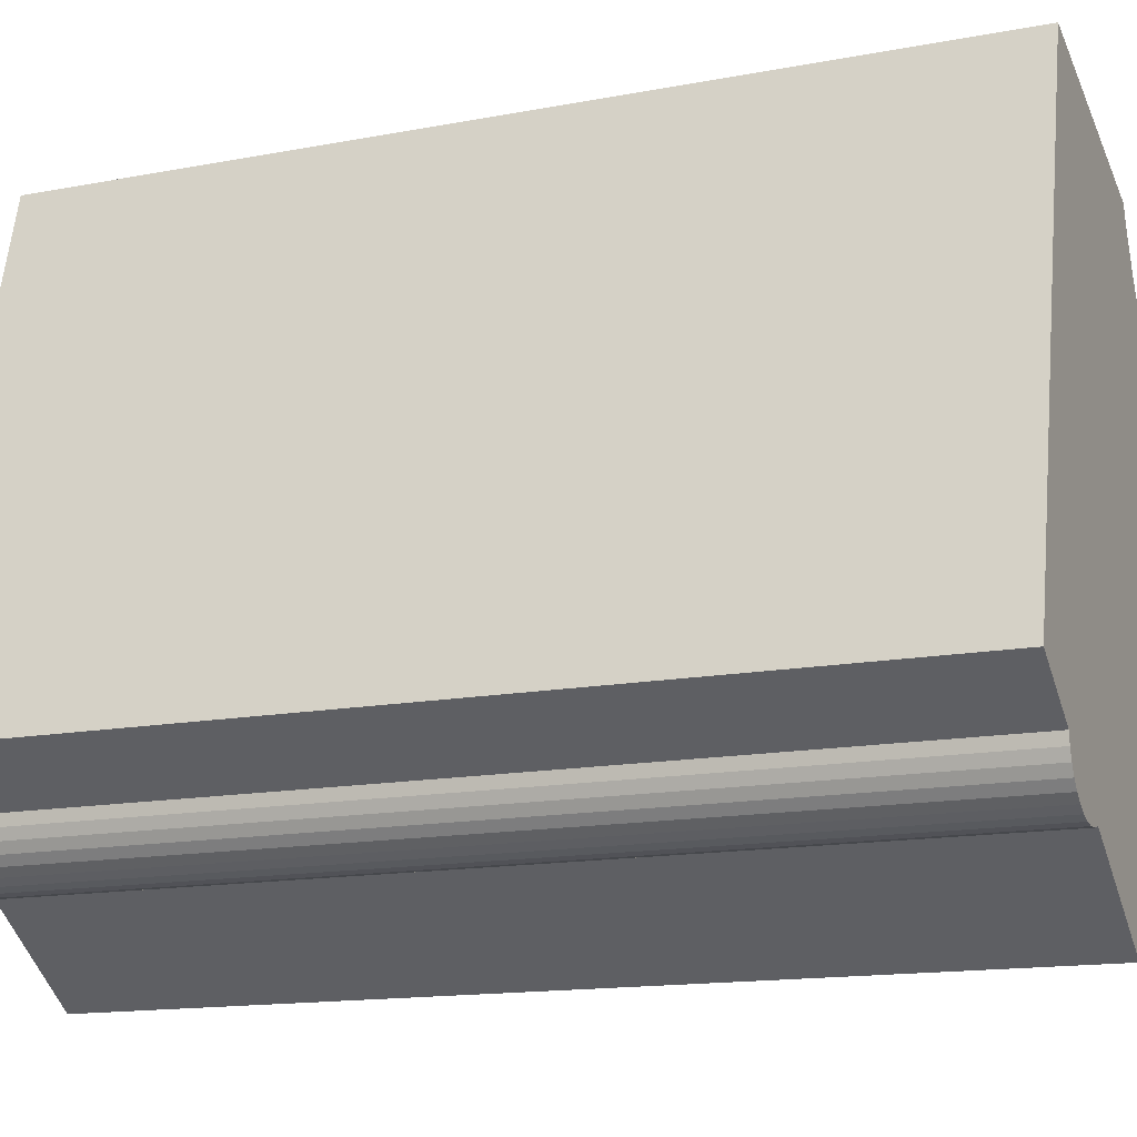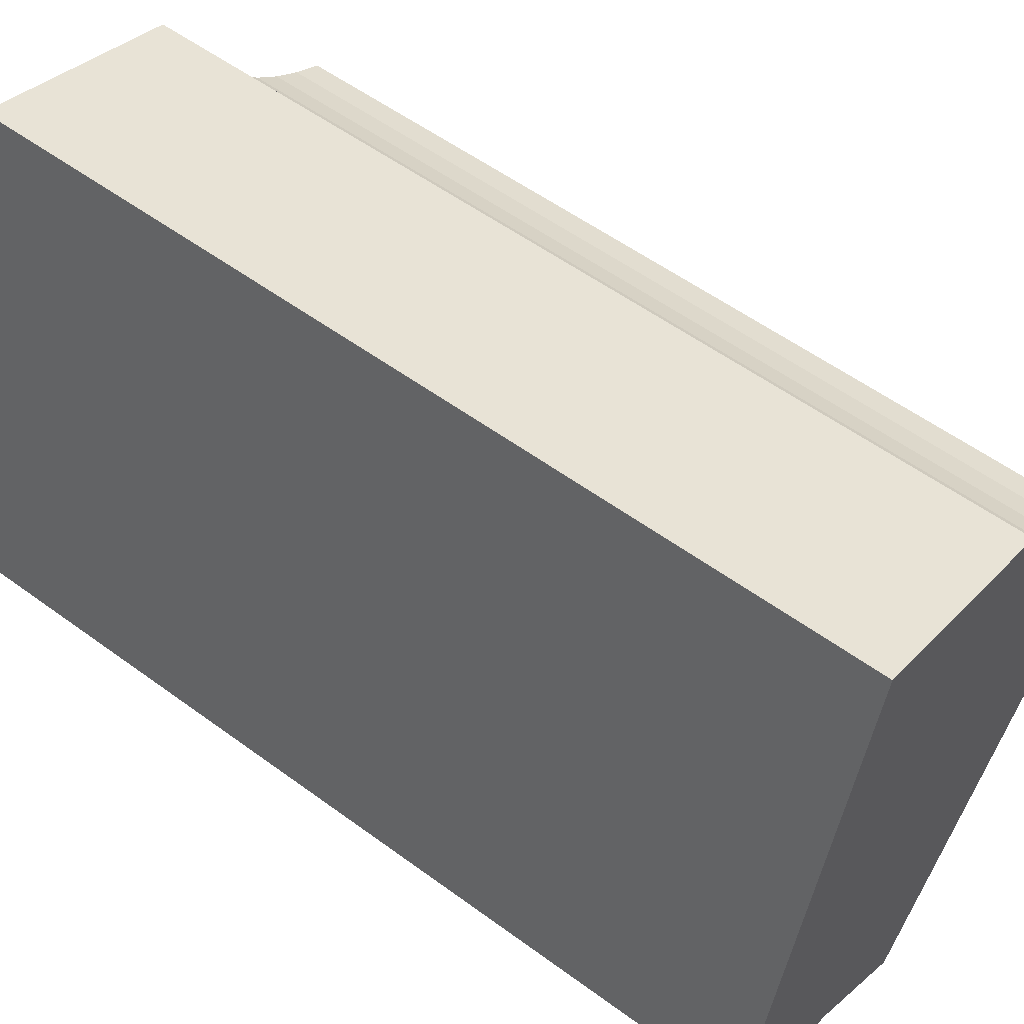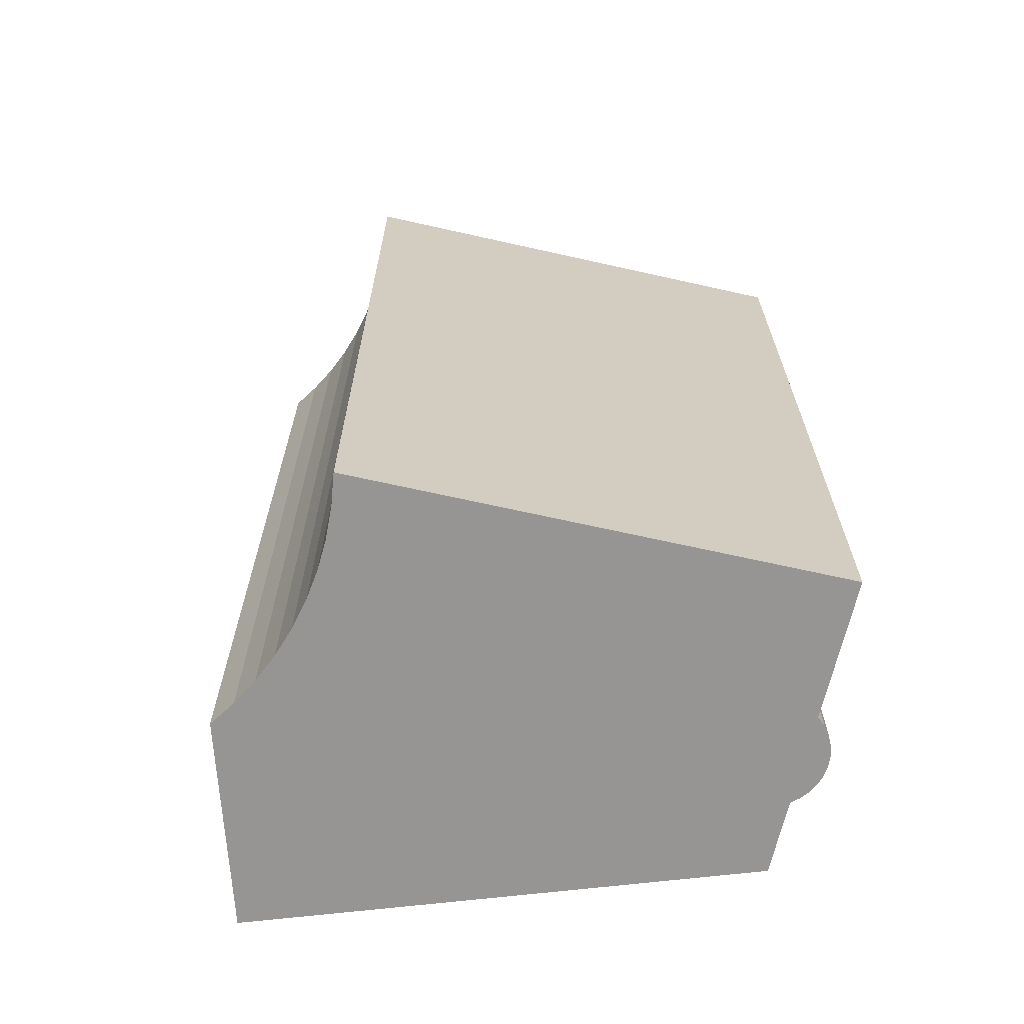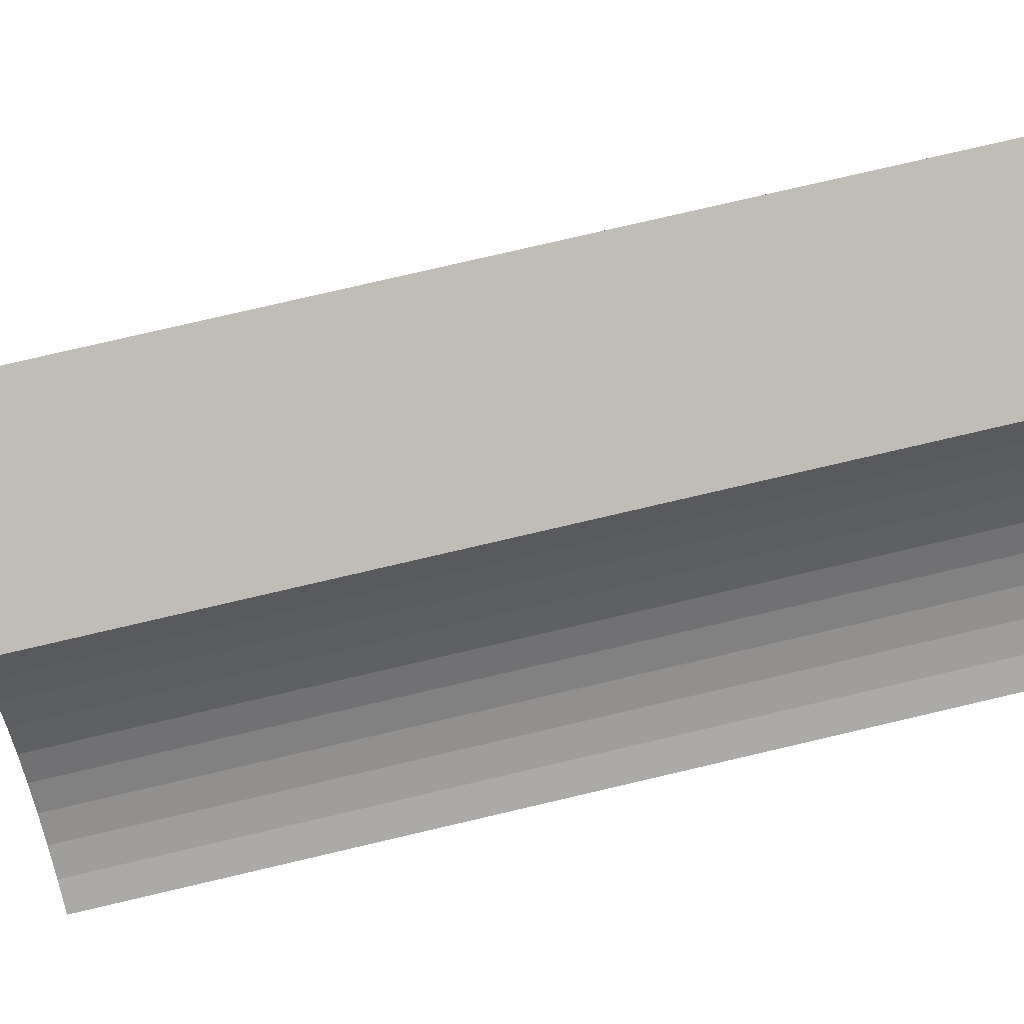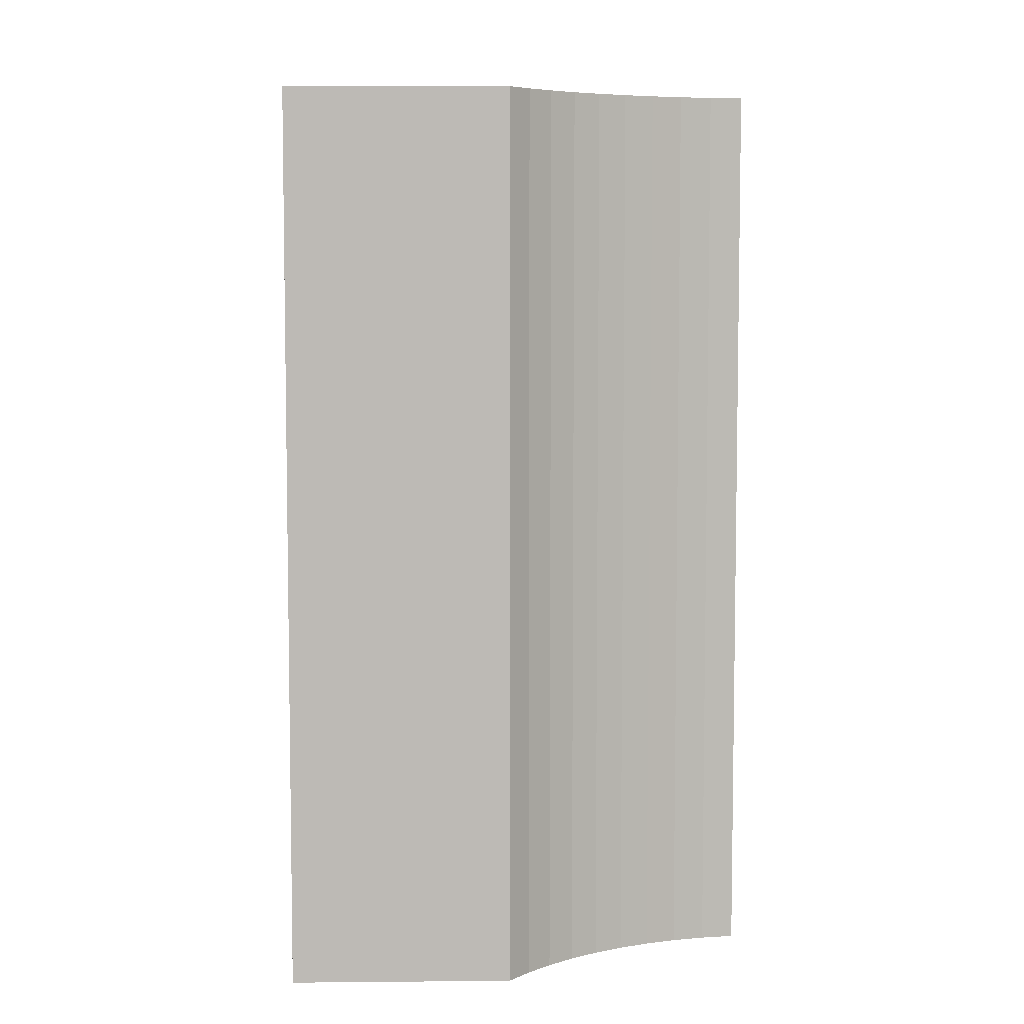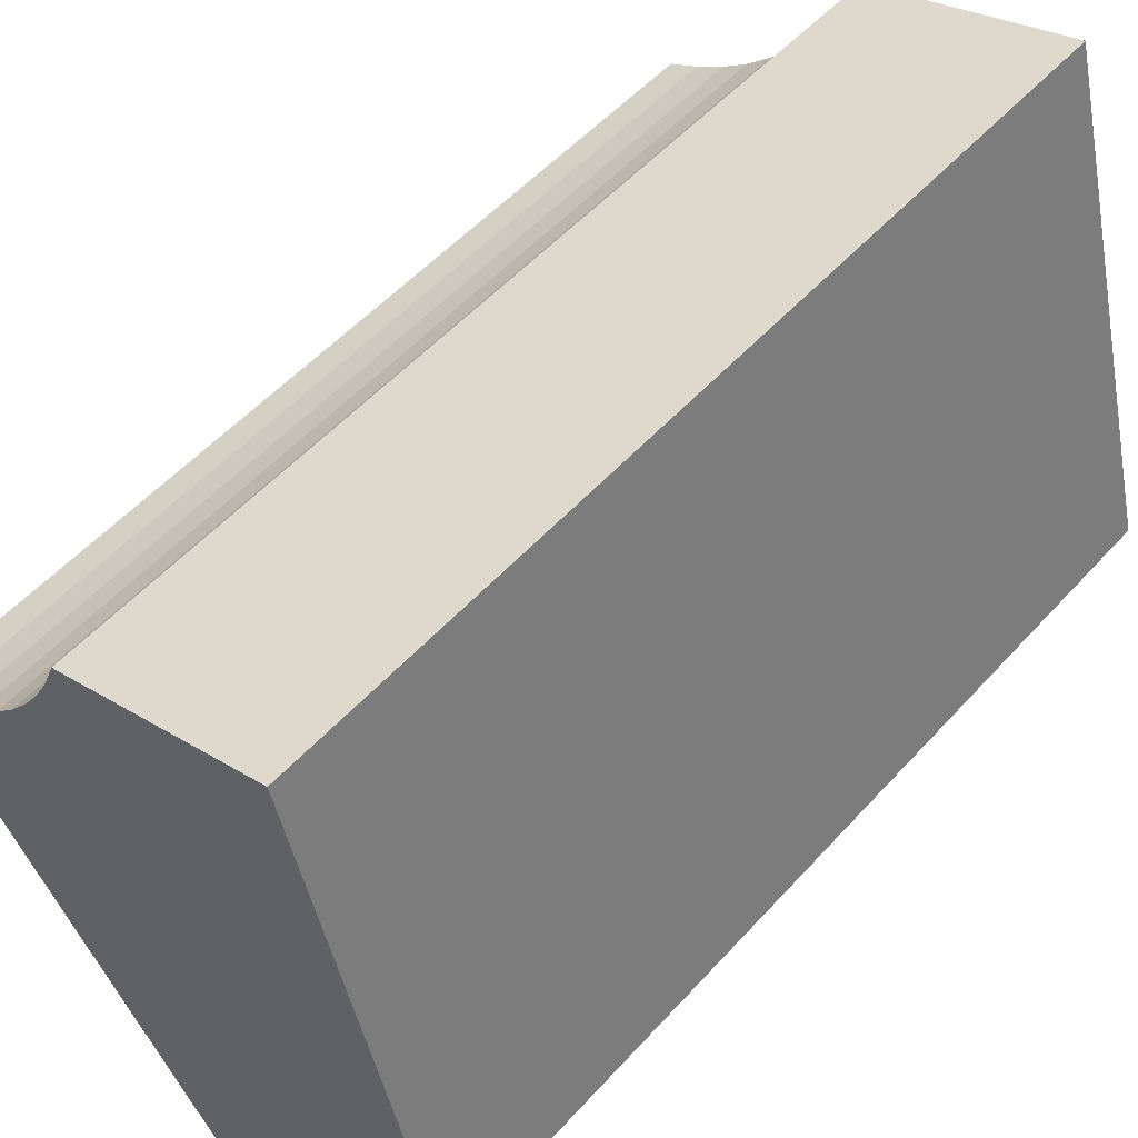
<metadata>
{"format":"obj","ext":"obj","renderer":"f3d","projection":"perspective","resolution":1024,"background":"white","views":[{"elev":-14.7,"azim":-67.6,"up":"+Z"},{"elev":55.2,"azim":-52.2,"up":"+Z"},{"elev":-67.5,"azim":111.1,"up":"+Y"},{"elev":78.6,"azim":76.9,"up":"+Z"},{"elev":6.4,"azim":15.6,"up":"+Y"},{"elev":53.0,"azim":-139.2,"up":"+Z"}]}
</metadata>
<code>
v  2.843 23.27 -2.573
v  1.662 23.27 -1.137
v  3.126 23.27 -2.61
v  1.697 23.27 -1.42
v  2.572 23.27 -2.484
v  1.784 23.27 -1.692
v  2.322 23.27 -2.345
v  1.921 23.27 -1.943
v  2.103 23.27 -2.163
v  11.79 23.27 2.922
v  13.07 23.27 6.362
v  13.83 23.27 5.984
v  12.34 23.27 6.809
v  11.68 23.27 7.309
v  11.06 23.27 7.868
v  3.385 23.27 13.05
v  3.128 23.27 12.06
v  0.0004971 23.27 -0.0007359
v  6.746 23.27 -4.614
v  3.687 23.27 -2.523
v  3.411 23.27 -2.592
v  9.16 23.27 10.59
v  8.849 23.27 11.36
v  9.539 23.27 9.844
v  9.985 23.27 9.14
v  10.49 23.27 8.479
v  11.78 -1.79e-16 2.923
v  3.687 1.544e-16 -2.522
v  6.745 2.825e-16 -4.614
v  13.83 -3.665e-16 5.985
v  13.07 -3.896e-16 6.363
v  12.34 -4.17e-16 6.81
v  11.68 -4.476e-16 7.31
v  11.06 -4.818e-16 7.868
v  10.49 -5.193e-16 8.48
v  3.41 1.587e-16 -2.592
v  3.125 1.597e-16 -2.609
v  2.842 1.575e-16 -2.572
v  9.984 -5.597e-16 9.141
v  2.571 1.521e-16 -2.483
v  2.321 1.436e-16 -2.345
v  2.102 1.324e-16 -2.162
v  9.539 -6.028e-16 9.845
v  1.921 1.189e-16 -1.942
v  1.784 1.036e-16 -1.691
v  1.696 8.693e-17 -1.42
v  9.159 -6.482e-16 10.59
v  1.661 6.959e-17 -1.137
v  0 0 0
v  8.848 -6.956e-16 11.36
v  3.384 -7.991e-16 13.05
v  3.127 -7.385e-16 12.06
g defaultobject
f 1 2 3
f 2 1 4
f 4 1 5
f 4 5 6
f 6 5 7
f 6 7 8
f 8 7 9
f 10 11 12
f 11 10 13
f 13 10 14
f 14 10 15
f 15 10 16
f 16 10 17
f 17 10 18
f 18 10 19
f 18 19 2
f 2 19 20
f 2 20 21
f 2 21 3
f 22 16 23
f 16 22 24
f 16 24 25
f 16 25 26
f 16 26 15
f 27 28 29
f 28 27 30
f 28 30 31
f 28 31 32
f 28 32 33
f 28 33 34
f 28 34 35
f 28 35 36
f 36 35 37
f 37 35 38
f 38 35 39
f 38 39 40
f 40 39 41
f 41 39 42
f 42 39 43
f 42 43 44
f 44 43 45
f 45 43 46
f 46 43 47
f 46 47 48
f 48 47 49
f 49 47 50
f 49 50 51
f 49 51 52
f 32 14 33
f 14 32 13
f 31 13 32
f 13 31 11
f 30 11 31
f 11 30 12
f 27 12 30
f 12 27 10
f 29 10 27
f 10 29 19
f 20 29 28
f 29 20 19
f 21 28 36
f 28 21 20
f 3 36 37
f 36 3 21
f 1 37 38
f 37 1 3
f 5 38 40
f 38 5 1
f 7 40 41
f 40 7 5
f 9 41 42
f 41 9 7
f 8 42 44
f 42 8 9
f 6 44 45
f 44 6 8
f 4 45 46
f 45 4 6
f 2 46 48
f 46 2 4
f 18 48 49
f 48 18 2
f 17 49 52
f 49 17 18
f 16 52 51
f 52 16 17
f 50 16 51
f 16 50 23
f 47 23 50
f 23 47 22
f 43 22 47
f 22 43 24
f 39 24 43
f 24 39 25
f 35 25 39
f 25 35 26
f 34 26 35
f 26 34 15
f 33 15 34
f 15 33 14

</code>
